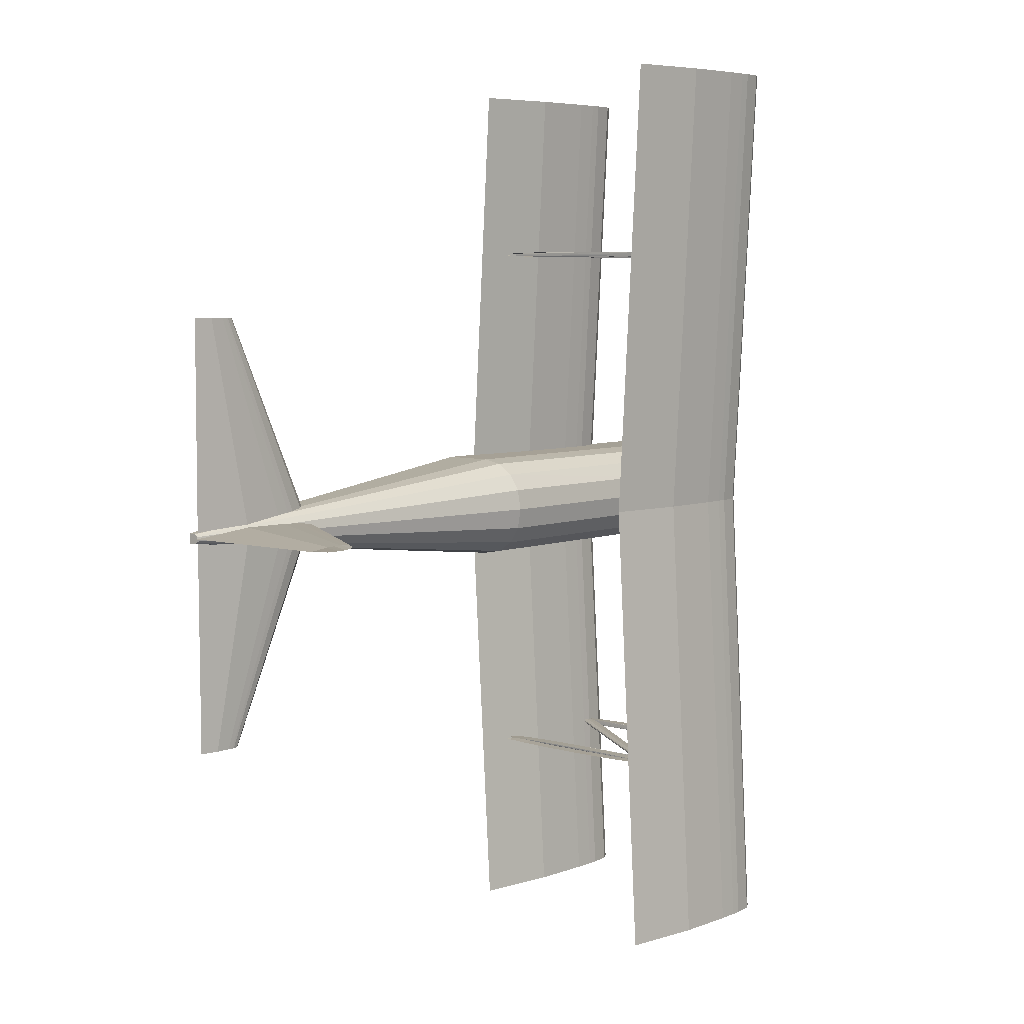
<metadata>
{"format":"obj","ext":"obj","renderer":"f3d","projection":"perspective","resolution":1024,"background":"white","views":[{"elev":6.2,"azim":131.3,"up":"+Z"}]}
</metadata>
<code>
o m1125
v -0.1647 -0.09754 1.5e-05
v -0.1542 -0.09105 1.5e-05
v -0.1436 -0.08943 1.5e-05
v -0.1331 -0.0878 1.5e-05
v -0.1225 -0.0874 1.5e-05
v -0.1014 -0.08699 1.5e-05
v -0.03807 -0.0878 1.5e-05
v 0.04637 -0.09754 1.5e-05
v -0.03807 -0.1073 1.5e-05
v -0.1014 -0.1081 1.5e-05
v -0.1225 -0.1077 1.5e-05
v -0.1331 -0.1073 1.5e-05
v -0.1436 -0.1057 1.5e-05
v -0.1542 -0.104 1.5e-05
v -0.1647 -0.07116 -0.4486
v -0.1542 -0.06466 -0.4486
v -0.1436 -0.06304 -0.4486
v -0.1331 -0.06141 -0.4486
v -0.1225 -0.06101 -0.4486
v -0.1014 -0.0606 -0.4486
v -0.03807 -0.06141 -0.4486
v 0.04637 -0.07116 -0.4486
v -0.03807 -0.0809 -0.4486
v -0.1014 -0.08171 -0.4486
v -0.1225 -0.08131 -0.4486
v -0.1331 -0.0809 -0.4486
v -0.1436 -0.07927 -0.4486
v -0.1542 -0.07765 -0.4486
v -0.1647 -0.07116 0.4486
v -0.1542 -0.06466 0.4486
v -0.1436 -0.06304 0.4486
v -0.1331 -0.06141 0.4486
v -0.1225 -0.06101 0.4486
v -0.1014 -0.0606 0.4486
v -0.03807 -0.06141 0.4486
v 0.04637 -0.07116 0.4486
v -0.03807 -0.0809 0.4486
v -0.1014 -0.08171 0.4486
v -0.1225 -0.08131 0.4486
v -0.1331 -0.0809 0.4486
v -0.1436 -0.07927 0.4486
v -0.1542 -0.07765 0.4486
v -0.1779 0.1043 1.5e-05
v -0.1674 0.1108 1.5e-05
v -0.1568 0.1124 1.5e-05
v -0.1463 0.1141 1.5e-05
v -0.1357 0.1145 1.5e-05
v -0.1146 0.1149 1.5e-05
v -0.05127 0.1141 1.5e-05
v 0.03318 0.1043 1.5e-05
v -0.05127 0.09459 1.5e-05
v -0.1146 0.09377 1.5e-05
v -0.1357 0.09418 1.5e-05
v -0.1463 0.09459 1.5e-05
v -0.1568 0.09621 1.5e-05
v -0.1674 0.09784 1.5e-05
v -0.1779 0.1307 -0.475
v -0.1674 0.1372 -0.475
v -0.1568 0.1388 -0.475
v -0.1463 0.1405 -0.475
v -0.1357 0.1409 -0.475
v -0.1146 0.1413 -0.475
v -0.05127 0.1405 -0.475
v 0.03318 0.1307 -0.475
v -0.05127 0.121 -0.475
v -0.1146 0.1202 -0.475
v -0.1357 0.1206 -0.475
v -0.1463 0.121 -0.475
v -0.1568 0.1226 -0.475
v -0.1674 0.1242 -0.475
v -0.1779 0.1307 0.475
v -0.1674 0.1372 0.475
v -0.1568 0.1388 0.475
v -0.1463 0.1405 0.475
v -0.1357 0.1409 0.475
v -0.1146 0.1413 0.475
v -0.05127 0.1405 0.475
v 0.03318 0.1307 0.475
v -0.05127 0.121 0.475
v -0.1146 0.1202 0.475
v -0.1357 0.1206 0.475
v -0.1463 0.121 0.475
v -0.1568 0.1226 0.475
v -0.1674 0.1242 0.475
v 0.3423 -0.054 1.5e-05
v 0.3497 -0.04853 1.5e-05
v 0.3572 -0.04716 1.5e-05
v 0.3646 -0.04579 1.5e-05
v 0.372 -0.04545 1.5e-05
v 0.3868 -0.04511 1.5e-05
v 0.4313 -0.04579 1.5e-05
v 0.4906 -0.054 1.5e-05
v 0.4313 -0.06221 1.5e-05
v 0.3868 -0.0629 1.5e-05
v 0.372 -0.06255 1.5e-05
v 0.3646 -0.06221 1.5e-05
v 0.3572 -0.06085 1.5e-05
v 0.3497 -0.05948 1.5e-05
v 0.4432 -0.054 -0.2136
v 0.4456 -0.05227 -0.2136
v 0.4479 -0.05184 -0.2136
v 0.4502 -0.05141 -0.2136
v 0.4526 -0.0513 -0.2136
v 0.4573 -0.05119 -0.2136
v 0.4713 -0.05141 -0.2136
v 0.4901 -0.054 -0.2136
v 0.4713 -0.0566 -0.2136
v 0.4573 -0.05681 -0.2136
v 0.4526 -0.05671 -0.2136
v 0.4502 -0.0566 -0.2136
v 0.4479 -0.05617 -0.2136
v 0.4456 -0.05573 -0.2136
v 0.4432 -0.054 0.2136
v 0.4456 -0.05227 0.2136
v 0.4479 -0.05184 0.2136
v 0.4502 -0.05141 0.2136
v 0.4526 -0.0513 0.2136
v 0.4573 -0.05119 0.2136
v 0.4713 -0.05141 0.2136
v 0.4901 -0.054 0.2136
v 0.4713 -0.0566 0.2136
v 0.4573 -0.05681 0.2136
v 0.4526 -0.05671 0.2136
v 0.4502 -0.0566 0.2136
v 0.4479 -0.05617 0.2136
v 0.4456 -0.05573 0.2136
v -0.2792 -0.09345 -0.000117
v -0.2792 -0.0934 -0.000107
v -0.2792 -0.09336 -8e-05
v -0.2792 -0.09333 -3.8e-05
v -0.2792 -0.09332 1.5e-05
v -0.2792 -0.09333 6.8e-05
v -0.2792 -0.09336 0.00011
v -0.2792 -0.0934 0.000137
v -0.2792 -0.09345 0.000147
v -0.2792 -0.09359 0.000147
v -0.2792 -0.09359 0.000146
v -0.2792 -0.09359 0.000146
v -0.2792 -0.09359 0.000107
v -0.2792 -0.09359 -0.000116
v -0.2792 -0.09359 -0.000116
v -0.2792 -0.09359 -0.000117
v -0.2775 -0.04448 -0.0519
v -0.2775 -0.02363 -0.04814
v -0.2775 -0.007125 -0.03734
v -0.2775 0.003677 -0.02083
v -0.2775 0.007439 1.5e-05
v -0.2775 0.003677 0.02086
v -0.2775 -0.007125 0.03737
v -0.2775 -0.02363 0.04817
v -0.2775 -0.04448 0.05193
v -0.2775 -0.09589 0.05189
v -0.2775 -0.09621 0.05175
v -0.2775 -0.09635 0.05143
v -0.2775 -0.09639 0.03615
v -0.2775 -0.09635 -0.0514
v -0.2775 -0.09621 -0.05172
v -0.2775 -0.09589 -0.05186
v -0.1285 -0.04444 -0.05193
v -0.1285 -0.02359 -0.04817
v -0.1285 -0.007071 -0.03736
v -0.1285 0.003738 -0.02084
v -0.1285 0.007502 1.5e-05
v -0.1285 0.003738 0.02087
v -0.1285 -0.007071 0.03739
v -0.1285 -0.02359 0.0482
v -0.1285 -0.04444 0.05196
v -0.1285 -0.09589 0.05192
v -0.1285 -0.09621 0.05178
v -0.1285 -0.09635 0.05146
v -0.1285 -0.09639 0.03617
v -0.1285 -0.09635 -0.05144
v -0.1285 -0.09621 -0.05175
v -0.1285 -0.09589 -0.05189
v 0.08227 -0.04507 -0.05192
v 0.08227 -0.02438 -0.04816
v 0.08227 -0.007994 -0.03735
v 0.08227 0.002728 -0.02084
v 0.08227 0.006462 1.5e-05
v 0.08227 0.002728 0.02087
v 0.08227 -0.007994 0.03738
v 0.08227 -0.02438 0.04818
v 0.08227 -0.04507 0.05195
v 0.08227 -0.09611 0.05191
v 0.08227 -0.09642 0.05177
v 0.08227 -0.09656 0.05145
v 0.08227 -0.0966 0.03616
v 0.08227 -0.09656 -0.05142
v 0.08227 -0.09642 -0.05174
v 0.08227 -0.09611 -0.05188
v 0.4949 -0.05512 -0.00518
v 0.4949 -0.05303 -0.004803
v 0.4949 -0.05138 -0.003722
v 0.4949 -0.0503 -0.002071
v 0.4949 -0.04992 1.5e-05
v 0.4949 -0.0503 0.002101
v 0.4949 -0.05138 0.003752
v 0.4949 -0.05303 0.004833
v 0.4949 -0.05512 0.00521
v 0.4949 -0.06026 0.005206
v 0.4949 -0.06029 0.005192
v 0.4949 -0.06031 0.00516
v 0.4949 -0.06031 0.003631
v 0.4949 -0.06031 -0.00513
v 0.4949 -0.06029 -0.005162
v 0.4949 -0.06026 -0.005176
v -0.139 0.02396 -0.2796
v -0.139 0.06346 -0.2794
v -0.139 0.09696 -0.2788
v -0.139 0.1193 -0.2779
v -0.139 0.1272 -0.2768
v -0.139 0.1193 -0.2758
v -0.139 0.09696 -0.2749
v -0.139 0.06346 -0.2743
v -0.139 0.02396 -0.2741
v -0.139 -0.01555 -0.2743
v -0.139 -0.04905 -0.2749
v -0.139 -0.07143 -0.2758
v -0.139 -0.07928 -0.2768
v -0.139 -0.07143 -0.2779
v -0.139 -0.04905 -0.2788
v -0.139 -0.01555 -0.2794
v -0.1285 0.02394 -0.2797
v -0.1285 0.06379 -0.2795
v -0.1285 0.09757 -0.2789
v -0.1285 0.1201 -0.2779
v -0.1285 0.1281 -0.2768
v -0.1285 0.1201 -0.2757
v -0.1285 0.09757 -0.2748
v -0.1285 0.06379 -0.2741
v -0.1285 0.02394 -0.2739
v -0.1285 -0.0159 -0.2741
v -0.1285 -0.04969 -0.2748
v -0.1285 -0.07226 -0.2757
v -0.1285 -0.08018 -0.2768
v -0.1285 -0.07226 -0.2779
v -0.1285 -0.04969 -0.2789
v -0.1285 -0.0159 -0.2795
v -0.1278 -0.06585 -0.2795
v -0.1278 -0.06131 -0.2793
v -0.1278 -0.05745 -0.2787
v -0.1278 -0.05488 -0.2778
v -0.1278 -0.05398 -0.2768
v -0.1278 -0.05488 -0.2758
v -0.1278 -0.05745 -0.275
v -0.1278 -0.06131 -0.2744
v -0.1278 -0.06585 -0.2742
v -0.1278 -0.07039 -0.2744
v -0.1278 -0.07425 -0.275
v -0.1278 -0.07682 -0.2758
v -0.1278 -0.07773 -0.2768
v -0.1278 -0.07682 -0.2778
v -0.1278 -0.07425 -0.2787
v -0.1278 -0.07039 -0.2793
v -0.002715 0.1127 -0.2795
v -0.002715 0.1166 -0.2793
v -0.002715 0.1199 -0.2787
v -0.002715 0.122 -0.2779
v -0.002715 0.1228 -0.2768
v -0.002715 0.122 -0.2758
v -0.002715 0.1199 -0.2749
v -0.002715 0.1166 -0.2743
v -0.002715 0.1127 -0.2741
v -0.002715 0.1089 -0.2743
v -0.002715 0.1056 -0.2749
v -0.002715 0.1034 -0.2758
v -0.002715 0.1027 -0.2768
v -0.002715 0.1034 -0.2779
v -0.002715 0.1056 -0.2787
v -0.002715 0.1089 -0.2793
v -0.003736 0.01982 -0.2796
v -0.003736 0.05865 -0.2794
v -0.003736 0.09157 -0.2788
v -0.003736 0.1136 -0.2779
v -0.003736 0.1213 -0.2768
v -0.003736 0.1136 -0.2758
v -0.003736 0.09157 -0.2748
v -0.003736 0.05865 -0.2742
v -0.003736 0.01982 -0.274
v -0.003736 -0.01901 -0.2742
v -0.003736 -0.05193 -0.2748
v -0.003736 -0.07392 -0.2758
v -0.003736 -0.08165 -0.2768
v -0.003736 -0.07392 -0.2779
v -0.003736 -0.05193 -0.2788
v -0.003736 -0.01901 -0.2794
v 0.008682 0.0198 -0.2797
v 0.008682 0.05901 -0.2795
v 0.008682 0.09224 -0.2789
v 0.008682 0.1145 -0.2779
v 0.008682 0.1222 -0.2768
v 0.008682 0.1145 -0.2757
v 0.008682 0.09224 -0.2748
v 0.008682 0.05901 -0.2741
v 0.008682 0.0198 -0.2739
v 0.008682 -0.01941 -0.2741
v 0.008682 -0.05265 -0.2748
v 0.008682 -0.07486 -0.2757
v 0.008682 -0.08265 -0.2768
v 0.008682 -0.07486 -0.2779
v 0.008682 -0.05265 -0.2789
v 0.008682 -0.01941 -0.2795
v -0.139 0.02396 0.2741
v -0.139 0.06346 0.2743
v -0.139 0.09696 0.2749
v -0.139 0.1193 0.2758
v -0.139 0.1272 0.2769
v -0.139 0.1193 0.2779
v -0.139 0.09696 0.2788
v -0.139 0.06346 0.2794
v -0.139 0.02396 0.2796
v -0.139 -0.01555 0.2794
v -0.139 -0.04905 0.2788
v -0.139 -0.07143 0.2779
v -0.139 -0.07928 0.2769
v -0.139 -0.07143 0.2758
v -0.139 -0.04905 0.2749
v -0.139 -0.01555 0.2743
v -0.1285 0.02394 0.274
v -0.1285 0.06379 0.2742
v -0.1285 0.09757 0.2748
v -0.1285 0.1201 0.2757
v -0.1285 0.1281 0.2769
v -0.1285 0.1201 0.278
v -0.1285 0.09757 0.2789
v -0.1285 0.06379 0.2795
v -0.1285 0.02394 0.2797
v -0.1285 -0.0159 0.2795
v -0.1285 -0.04969 0.2789
v -0.1285 -0.07226 0.278
v -0.1285 -0.08018 0.2769
v -0.1285 -0.07226 0.2757
v -0.1285 -0.04969 0.2748
v -0.1285 -0.0159 0.2742
v -0.1278 -0.06585 0.2742
v -0.1278 -0.06131 0.2744
v -0.1278 -0.05745 0.275
v -0.1278 -0.05488 0.2758
v -0.1278 -0.05398 0.2769
v -0.1278 -0.05488 0.2779
v -0.1278 -0.05745 0.2787
v -0.1278 -0.06131 0.2793
v -0.1278 -0.06585 0.2795
v -0.1278 -0.07039 0.2793
v -0.1278 -0.07425 0.2787
v -0.1278 -0.07682 0.2779
v -0.1278 -0.07773 0.2769
v -0.1278 -0.07682 0.2758
v -0.1278 -0.07425 0.275
v -0.1278 -0.07039 0.2744
v -0.002715 0.1127 0.2742
v -0.002715 0.1166 0.2744
v -0.002715 0.1199 0.2749
v -0.002715 0.122 0.2758
v -0.002715 0.1228 0.2769
v -0.002715 0.122 0.2779
v -0.002715 0.1199 0.2788
v -0.002715 0.1166 0.2793
v -0.002715 0.1127 0.2795
v -0.002715 0.1089 0.2793
v -0.002715 0.1056 0.2788
v -0.002715 0.1034 0.2779
v -0.002715 0.1027 0.2769
v -0.002715 0.1034 0.2758
v -0.002715 0.1056 0.2749
v -0.002715 0.1089 0.2744
v -0.003736 0.01982 0.2741
v -0.003736 0.05865 0.2743
v -0.003736 0.09157 0.2749
v -0.003736 0.1136 0.2758
v -0.003736 0.1213 0.2769
v -0.003736 0.1136 0.2779
v -0.003736 0.09157 0.2788
v -0.003736 0.05865 0.2794
v -0.003736 0.01982 0.2796
v -0.003736 -0.01901 0.2794
v -0.003736 -0.05193 0.2788
v -0.003736 -0.07392 0.2779
v -0.003736 -0.08165 0.2769
v -0.003736 -0.07392 0.2758
v -0.003736 -0.05193 0.2749
v -0.003736 -0.01901 0.2743
v 0.008682 0.0198 0.274
v 0.008682 0.05901 0.2742
v 0.008682 0.09224 0.2748
v 0.008682 0.1145 0.2757
v 0.008682 0.1222 0.2769
v 0.008682 0.1145 0.278
v 0.008682 0.09224 0.2789
v 0.008682 0.05901 0.2795
v 0.008682 0.0198 0.2797
v 0.008682 -0.01941 0.2795
v 0.008682 -0.05265 0.2789
v 0.008682 -0.07486 0.278
v 0.008682 -0.08265 0.2769
v 0.008682 -0.07486 0.2757
v 0.008682 -0.05265 0.2748
v 0.008682 -0.01941 0.2742
v 0.339 -0.05197 1.5e-05
v 0.3468 -0.05197 -0.00478
v 0.3546 -0.05197 -0.005979
v 0.3624 -0.05197 -0.007178
v 0.3702 -0.05197 -0.007477
v 0.3858 -0.05197 -0.007777
v 0.4325 -0.05197 -0.007178
v 0.4949 -0.05197 1.5e-05
v 0.4325 -0.05197 0.007208
v 0.3858 -0.05197 0.007807
v 0.3702 -0.05197 0.007507
v 0.3624 -0.05197 0.007208
v 0.3546 -0.05197 0.006009
v 0.3468 -0.05197 0.00481
v 0.4358 0.1039 1.5e-05
v 0.4385 0.1039 -0.001622
v 0.4411 0.1039 -0.002031
v 0.4438 0.1039 -0.00244
v 0.4464 0.1039 -0.002543
v 0.4518 0.1039 -0.002645
v 0.4677 0.1039 -0.00244
v 0.489 0.1039 1.5e-05
v 0.4677 0.1039 0.00247
v 0.4518 0.1039 0.002675
v 0.4464 0.1039 0.002573
v 0.4438 0.1039 0.00247
v 0.4411 0.1039 0.002061
v 0.4385 0.1039 0.001652
v -0.1285 -0.05483 0.002612
v -0.09731 -0.05483 0.002612
v -0.09731 -0.05483 -0.01297
v -0.1285 -0.05483 -0.01297
v -0.1285 -0.02886 0.002612
v -0.09731 -0.02886 0.002612
v -0.09731 -0.02886 -0.01297
v -0.1285 -0.02886 -0.01297
f 1 16 15
f 2 17 16
f 3 18 17
f 4 19 18
f 5 20 19
f 6 21 20
f 7 22 21
f 8 23 22
f 9 24 23
f 10 25 24
f 11 26 25
f 12 27 26
f 13 28 27
f 14 15 28
f 1 2 16
f 2 3 17
f 3 4 18
f 4 5 19
f 5 6 20
f 6 7 21
f 7 8 22
f 8 9 23
f 9 10 24
f 10 11 25
f 11 12 26
f 12 13 27
f 13 14 28
f 14 1 15
f 1 29 30
f 2 30 31
f 3 31 32
f 4 32 33
f 5 33 34
f 6 34 35
f 7 35 36
f 8 36 37
f 9 37 38
f 10 38 39
f 11 39 40
f 12 40 41
f 13 41 42
f 14 42 29
f 1 30 2
f 2 31 3
f 3 32 4
f 4 33 5
f 5 34 6
f 6 35 7
f 7 36 8
f 8 37 9
f 9 38 10
f 10 39 11
f 11 40 12
f 12 41 13
f 13 42 14
f 14 29 1
f 43 58 57
f 44 59 58
f 45 60 59
f 46 61 60
f 47 62 61
f 48 63 62
f 49 64 63
f 50 65 64
f 51 66 65
f 52 67 66
f 53 68 67
f 54 69 68
f 55 70 69
f 56 57 70
f 43 44 58
f 44 45 59
f 45 46 60
f 46 47 61
f 47 48 62
f 48 49 63
f 49 50 64
f 50 51 65
f 51 52 66
f 52 53 67
f 53 54 68
f 54 55 69
f 55 56 70
f 56 43 57
f 43 71 72
f 44 72 73
f 45 73 74
f 46 74 75
f 47 75 76
f 48 76 77
f 49 77 78
f 50 78 79
f 51 79 80
f 52 80 81
f 53 81 82
f 54 82 83
f 55 83 84
f 56 84 71
f 43 72 44
f 44 73 45
f 45 74 46
f 46 75 47
f 47 76 48
f 48 77 49
f 49 78 50
f 50 79 51
f 51 80 52
f 52 81 53
f 53 82 54
f 54 83 55
f 55 84 56
f 56 71 43
f 85 100 99
f 86 101 100
f 87 102 101
f 88 103 102
f 89 104 103
f 90 105 104
f 91 106 105
f 92 107 106
f 93 108 107
f 94 109 108
f 95 110 109
f 96 111 110
f 97 112 111
f 98 99 112
f 85 86 100
f 86 87 101
f 87 88 102
f 88 89 103
f 89 90 104
f 90 91 105
f 91 92 106
f 92 93 107
f 93 94 108
f 94 95 109
f 95 96 110
f 96 97 111
f 97 98 112
f 98 85 99
f 85 113 114
f 86 114 115
f 87 115 116
f 88 116 117
f 89 117 118
f 90 118 119
f 91 119 120
f 92 120 121
f 93 121 122
f 94 122 123
f 95 123 124
f 96 124 125
f 97 125 126
f 98 126 113
f 85 114 86
f 86 115 87
f 87 116 88
f 88 117 89
f 89 118 90
f 90 119 91
f 91 120 92
f 92 121 93
f 93 122 94
f 94 123 95
f 95 124 96
f 96 125 97
f 97 126 98
f 98 113 85
f 127 144 143
f 128 145 144
f 129 146 145
f 130 147 146
f 131 148 147
f 132 149 148
f 133 150 149
f 134 151 150
f 135 152 151
f 136 153 152
f 137 154 153
f 138 155 154
f 139 156 155
f 140 157 156
f 141 158 157
f 142 143 158
f 143 160 159
f 144 161 160
f 145 162 161
f 146 163 162
f 147 164 163
f 148 165 164
f 149 166 165
f 150 167 166
f 151 168 167
f 152 169 168
f 153 170 169
f 154 171 170
f 155 172 171
f 156 173 172
f 157 174 173
f 158 159 174
f 159 176 175
f 160 177 176
f 161 178 177
f 162 179 178
f 163 180 179
f 164 181 180
f 165 182 181
f 166 183 182
f 167 184 183
f 168 185 184
f 169 186 185
f 170 187 186
f 171 188 187
f 172 189 188
f 173 190 189
f 174 175 190
f 175 192 191
f 176 193 192
f 177 194 193
f 178 195 194
f 179 196 195
f 180 197 196
f 181 198 197
f 182 199 198
f 183 200 199
f 184 201 200
f 185 202 201
f 186 203 202
f 187 204 203
f 188 205 204
f 189 206 205
f 190 191 206
f 127 128 144
f 128 129 145
f 129 130 146
f 130 131 147
f 131 132 148
f 132 133 149
f 133 134 150
f 134 135 151
f 135 136 152
f 136 137 153
f 137 138 154
f 138 139 155
f 139 140 156
f 140 141 157
f 141 142 158
f 142 127 143
f 143 144 160
f 144 145 161
f 145 146 162
f 146 147 163
f 147 148 164
f 148 149 165
f 149 150 166
f 150 151 167
f 151 152 168
f 152 153 169
f 153 154 170
f 154 155 171
f 155 156 172
f 156 157 173
f 157 158 174
f 158 143 159
f 159 160 176
f 160 161 177
f 161 162 178
f 162 163 179
f 163 164 180
f 164 165 181
f 165 166 182
f 166 167 183
f 167 168 184
f 168 169 185
f 169 170 186
f 170 171 187
f 171 172 188
f 172 173 189
f 173 174 190
f 174 159 175
f 175 176 192
f 176 177 193
f 177 178 194
f 178 179 195
f 179 180 196
f 180 181 197
f 181 182 198
f 182 183 199
f 183 184 200
f 184 185 201
f 185 186 202
f 186 187 203
f 187 188 204
f 188 189 205
f 189 190 206
f 190 175 191
f 207 224 223
f 208 225 224
f 209 226 225
f 210 227 226
f 211 228 227
f 212 229 228
f 213 230 229
f 214 231 230
f 215 232 231
f 216 233 232
f 217 234 233
f 218 235 234
f 219 236 235
f 220 237 236
f 221 238 237
f 222 223 238
f 223 240 239
f 224 241 240
f 225 242 241
f 226 243 242
f 227 244 243
f 228 245 244
f 229 246 245
f 230 247 246
f 231 248 247
f 232 249 248
f 233 250 249
f 234 251 250
f 235 252 251
f 236 253 252
f 237 254 253
f 238 239 254
f 239 256 255
f 240 257 256
f 241 258 257
f 242 259 258
f 243 260 259
f 244 261 260
f 245 262 261
f 246 263 262
f 247 264 263
f 248 265 264
f 249 266 265
f 250 267 266
f 251 268 267
f 252 269 268
f 253 270 269
f 254 255 270
f 255 272 271
f 256 273 272
f 257 274 273
f 258 275 274
f 259 276 275
f 260 277 276
f 261 278 277
f 262 279 278
f 263 280 279
f 264 281 280
f 265 282 281
f 266 283 282
f 267 284 283
f 268 285 284
f 269 286 285
f 270 271 286
f 271 288 287
f 272 289 288
f 273 290 289
f 274 291 290
f 275 292 291
f 276 293 292
f 277 294 293
f 278 295 294
f 279 296 295
f 280 297 296
f 281 298 297
f 282 299 298
f 283 300 299
f 284 301 300
f 285 302 301
f 286 287 302
f 207 208 224
f 208 209 225
f 209 210 226
f 210 211 227
f 211 212 228
f 212 213 229
f 213 214 230
f 214 215 231
f 215 216 232
f 216 217 233
f 217 218 234
f 218 219 235
f 219 220 236
f 220 221 237
f 221 222 238
f 222 207 223
f 223 224 240
f 224 225 241
f 225 226 242
f 226 227 243
f 227 228 244
f 228 229 245
f 229 230 246
f 230 231 247
f 231 232 248
f 232 233 249
f 233 234 250
f 234 235 251
f 235 236 252
f 236 237 253
f 237 238 254
f 238 223 239
f 239 240 256
f 240 241 257
f 241 242 258
f 242 243 259
f 243 244 260
f 244 245 261
f 245 246 262
f 246 247 263
f 247 248 264
f 248 249 265
f 249 250 266
f 250 251 267
f 251 252 268
f 252 253 269
f 253 254 270
f 254 239 255
f 255 256 272
f 256 257 273
f 257 258 274
f 258 259 275
f 259 260 276
f 260 261 277
f 261 262 278
f 262 263 279
f 263 264 280
f 264 265 281
f 265 266 282
f 266 267 283
f 267 268 284
f 268 269 285
f 269 270 286
f 270 255 271
f 271 272 288
f 272 273 289
f 273 274 290
f 274 275 291
f 275 276 292
f 276 277 293
f 277 278 294
f 278 279 295
f 279 280 296
f 280 281 297
f 281 282 298
f 282 283 299
f 283 284 300
f 284 285 301
f 285 286 302
f 286 271 287
f 303 320 319
f 304 321 320
f 305 322 321
f 306 323 322
f 307 324 323
f 308 325 324
f 309 326 325
f 310 327 326
f 311 328 327
f 312 329 328
f 313 330 329
f 314 331 330
f 315 332 331
f 316 333 332
f 317 334 333
f 318 319 334
f 319 336 335
f 320 337 336
f 321 338 337
f 322 339 338
f 323 340 339
f 324 341 340
f 325 342 341
f 326 343 342
f 327 344 343
f 328 345 344
f 329 346 345
f 330 347 346
f 331 348 347
f 332 349 348
f 333 350 349
f 334 335 350
f 335 352 351
f 336 353 352
f 337 354 353
f 338 355 354
f 339 356 355
f 340 357 356
f 341 358 357
f 342 359 358
f 343 360 359
f 344 361 360
f 345 362 361
f 346 363 362
f 347 364 363
f 348 365 364
f 349 366 365
f 350 351 366
f 351 368 367
f 352 369 368
f 353 370 369
f 354 371 370
f 355 372 371
f 356 373 372
f 357 374 373
f 358 375 374
f 359 376 375
f 360 377 376
f 361 378 377
f 362 379 378
f 363 380 379
f 364 381 380
f 365 382 381
f 366 367 382
f 367 384 383
f 368 385 384
f 369 386 385
f 370 387 386
f 371 388 387
f 372 389 388
f 373 390 389
f 374 391 390
f 375 392 391
f 376 393 392
f 377 394 393
f 378 395 394
f 379 396 395
f 380 397 396
f 381 398 397
f 382 383 398
f 303 304 320
f 304 305 321
f 305 306 322
f 306 307 323
f 307 308 324
f 308 309 325
f 309 310 326
f 310 311 327
f 311 312 328
f 312 313 329
f 313 314 330
f 314 315 331
f 315 316 332
f 316 317 333
f 317 318 334
f 318 303 319
f 319 320 336
f 320 321 337
f 321 322 338
f 322 323 339
f 323 324 340
f 324 325 341
f 325 326 342
f 326 327 343
f 327 328 344
f 328 329 345
f 329 330 346
f 330 331 347
f 331 332 348
f 332 333 349
f 333 334 350
f 334 319 335
f 335 336 352
f 336 337 353
f 337 338 354
f 338 339 355
f 339 340 356
f 340 341 357
f 341 342 358
f 342 343 359
f 343 344 360
f 344 345 361
f 345 346 362
f 346 347 363
f 347 348 364
f 348 349 365
f 349 350 366
f 350 335 351
f 351 352 368
f 352 353 369
f 353 354 370
f 354 355 371
f 355 356 372
f 356 357 373
f 357 358 374
f 358 359 375
f 359 360 376
f 360 361 377
f 361 362 378
f 362 363 379
f 363 364 380
f 364 365 381
f 365 366 382
f 366 351 367
f 367 368 384
f 368 369 385
f 369 370 386
f 370 371 387
f 371 372 388
f 372 373 389
f 373 374 390
f 374 375 391
f 375 376 392
f 376 377 393
f 377 378 394
f 378 379 395
f 379 380 396
f 380 381 397
f 381 382 398
f 382 367 383
f 399 413 414
f 400 414 415
f 401 415 416
f 402 416 417
f 403 417 418
f 404 418 419
f 405 419 420
f 406 420 421
f 407 421 422
f 408 422 423
f 409 423 424
f 410 424 425
f 411 425 426
f 412 426 413
f 399 414 400
f 400 415 401
f 401 416 402
f 402 417 403
f 403 418 404
f 404 419 405
f 405 420 406
f 406 421 407
f 407 422 408
f 408 423 409
f 409 424 410
f 410 425 411
f 411 426 412
f 412 413 399
f 427 430 428
f 428 430 429
f 427 432 431
f 427 428 432
f 427 431 430
f 430 431 434
f 430 434 433
f 430 433 429
f 428 433 432
f 428 429 433
f 432 434 431
f 432 433 434

</code>
